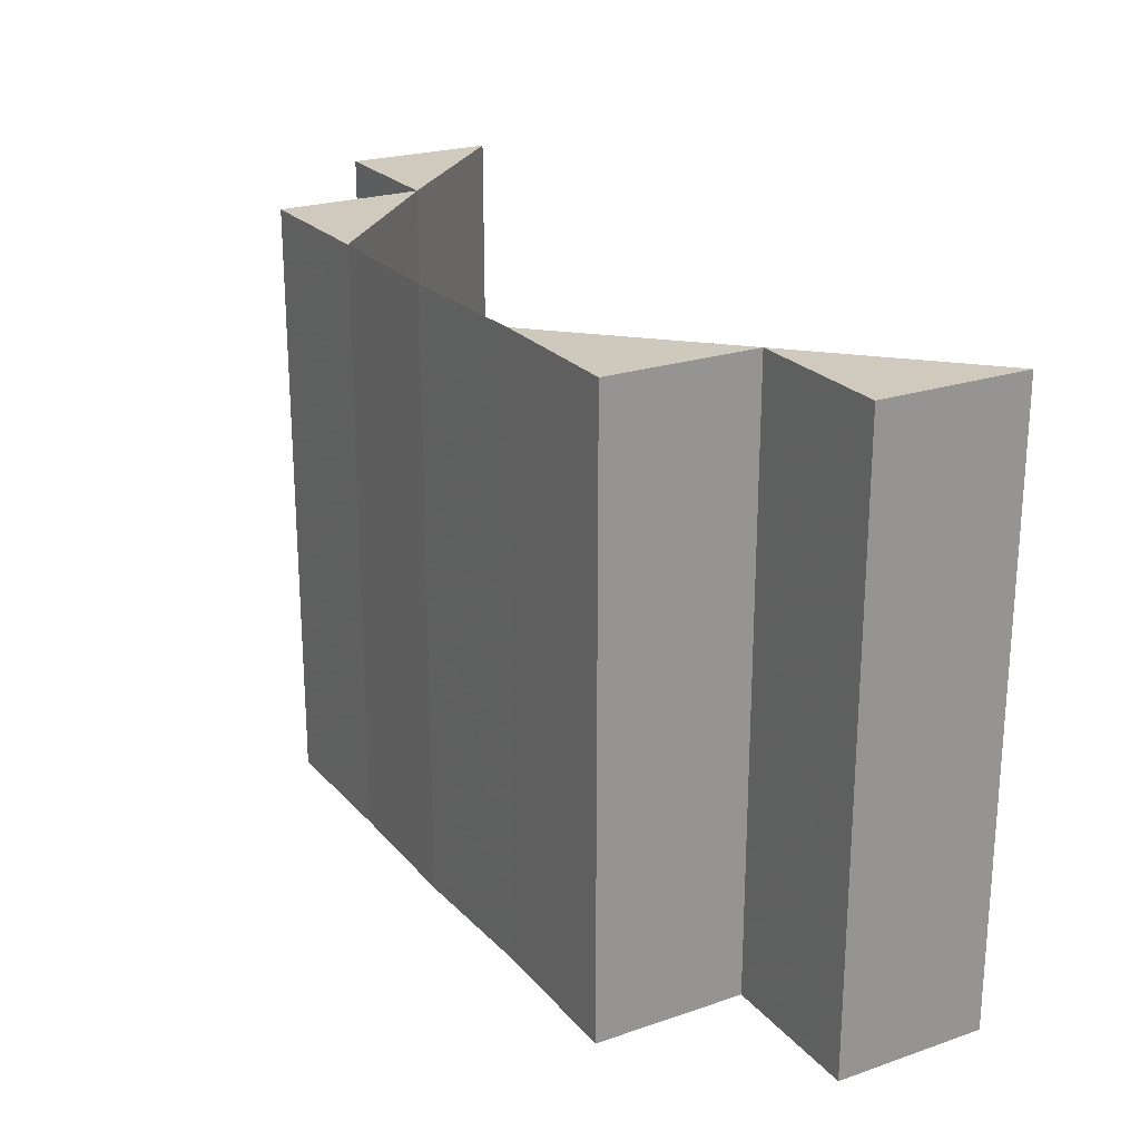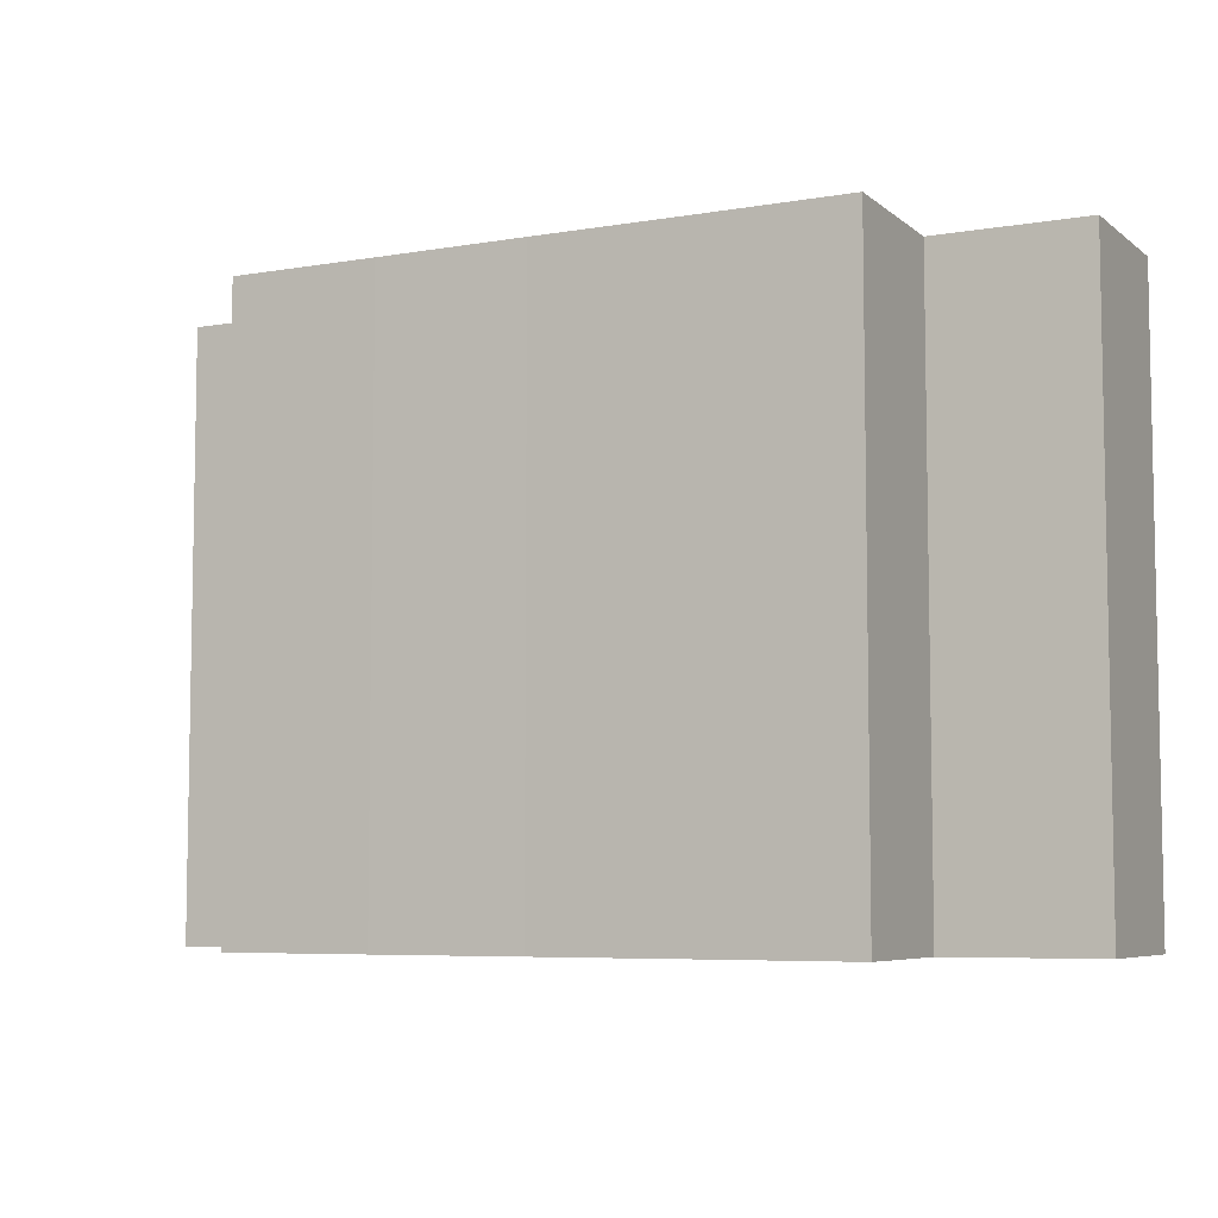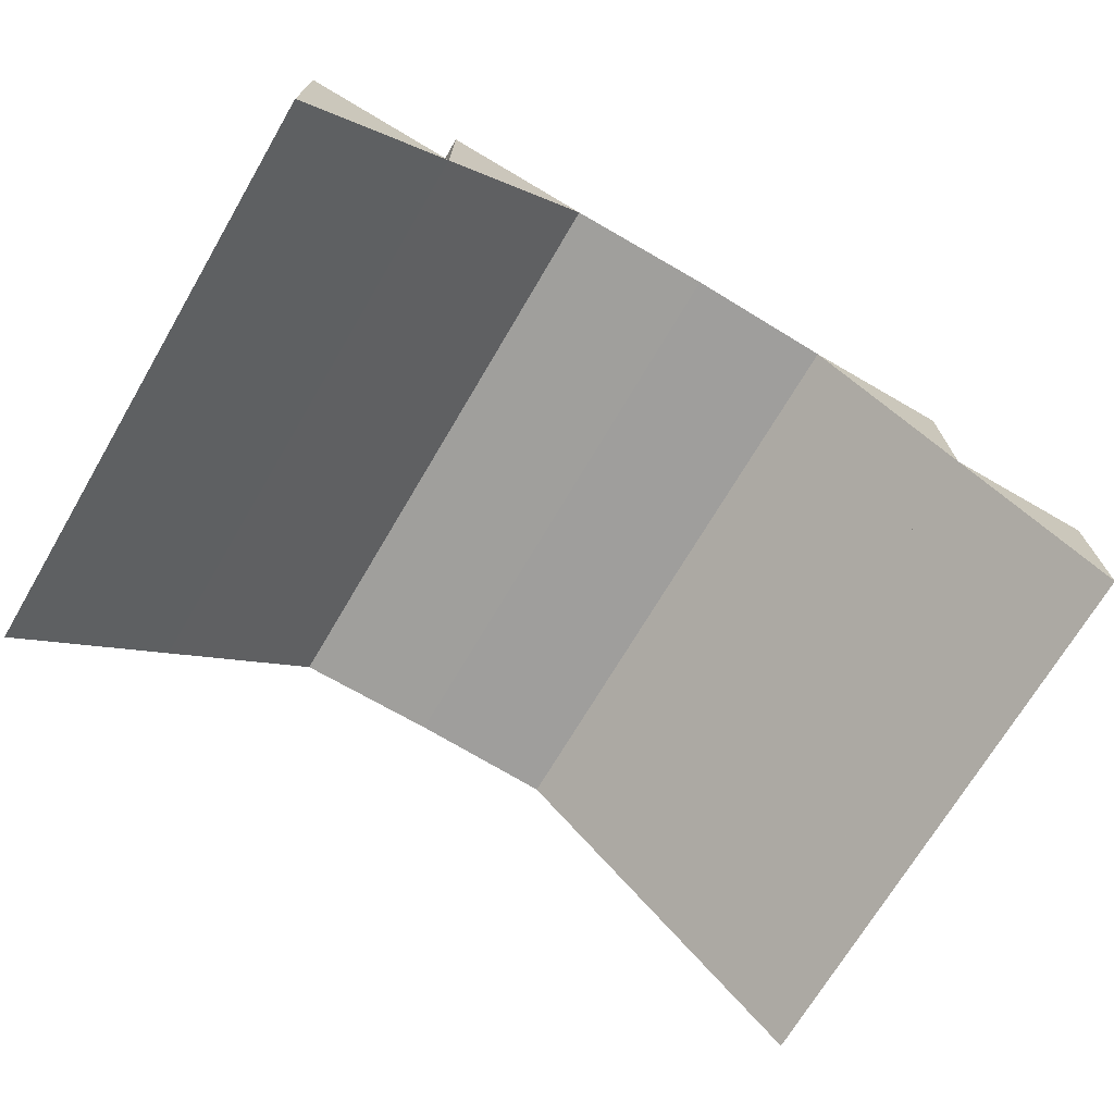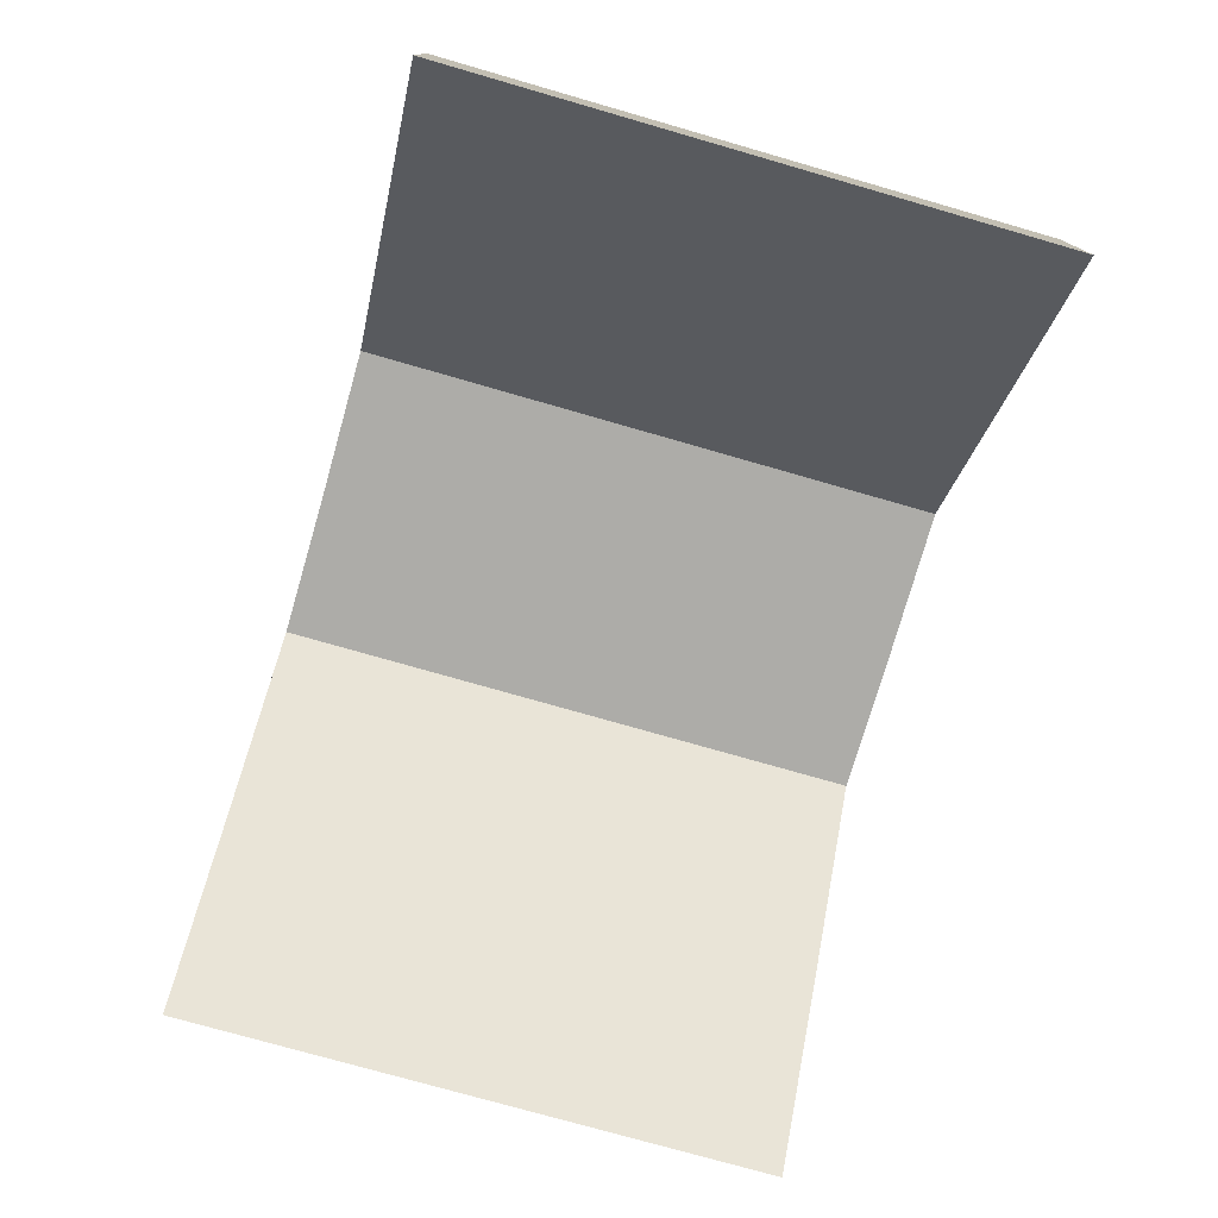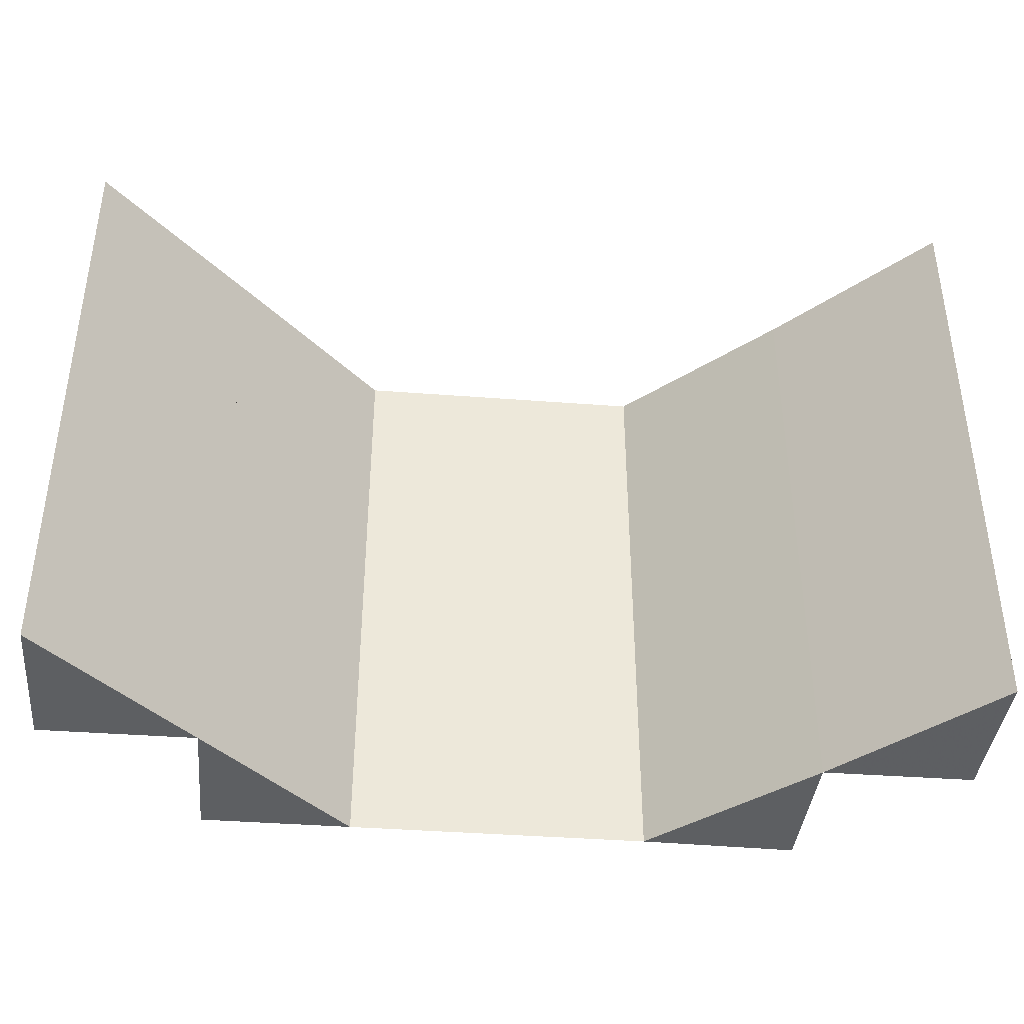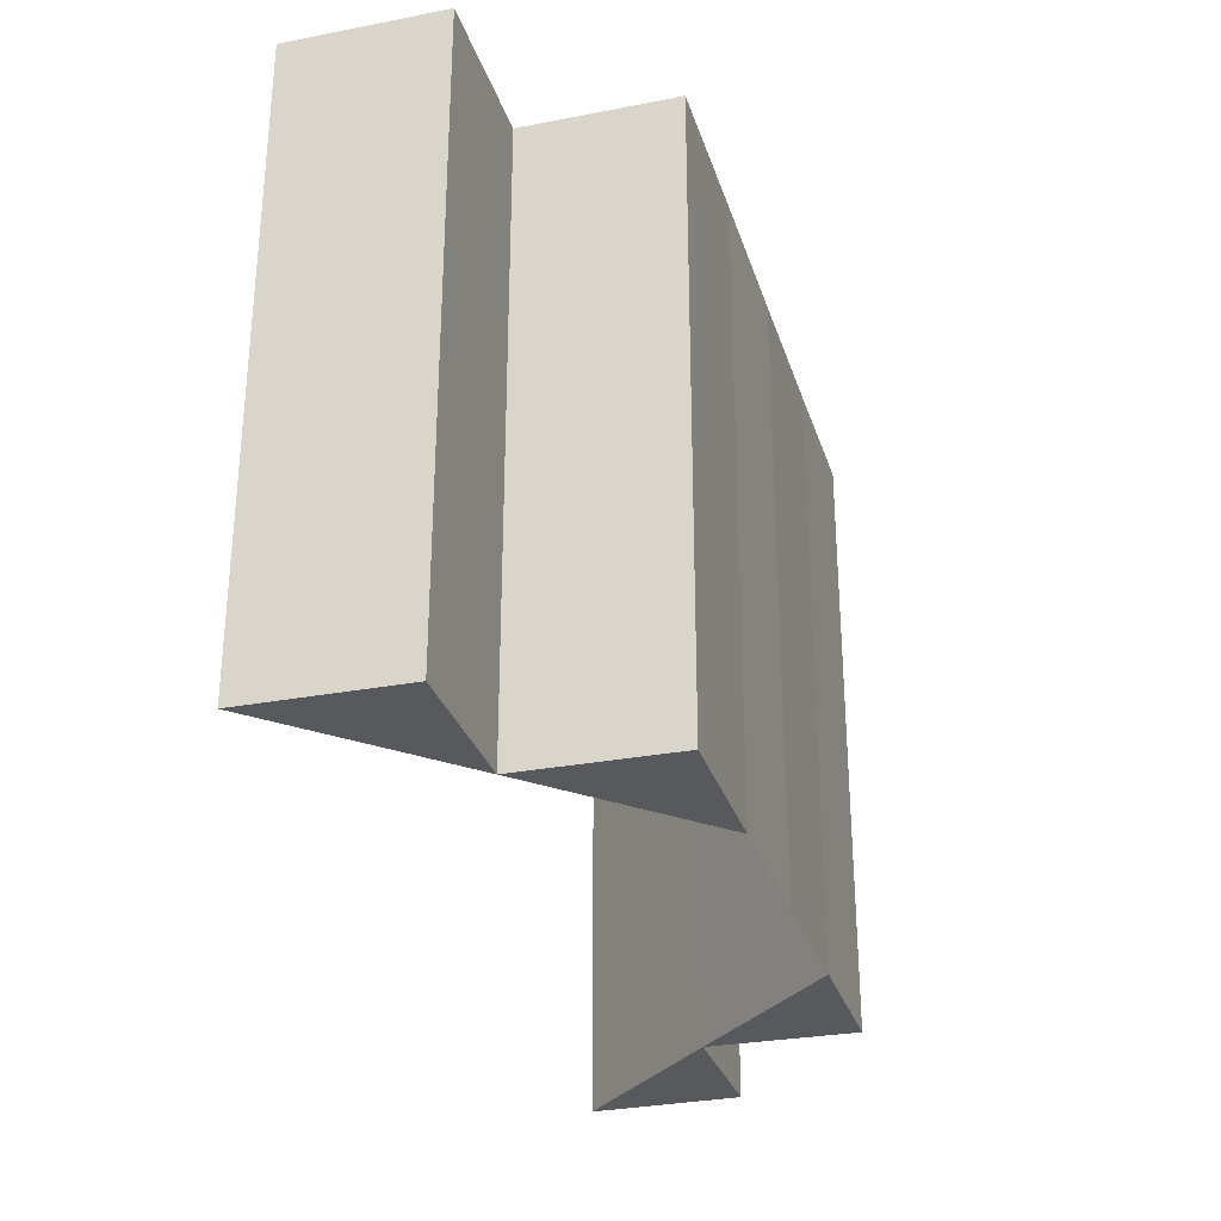
<metadata>
{"format":"obj","ext":"obj","renderer":"f3d","projection":"perspective","resolution":1024,"background":"white","views":[{"elev":22.9,"azim":-120.2,"up":"+Z"},{"elev":-6.4,"azim":-153.2,"up":"+Z"},{"elev":-71.0,"azim":149.4,"up":"+Y"},{"elev":-76.0,"azim":-106.1,"up":"+Y"},{"elev":-39.6,"azim":-5.6,"up":"+Z"},{"elev":-29.5,"azim":106.1,"up":"+Z"}]}
</metadata>
<code>
o 4502
v 2229 1889 16.98
v 2229 1889 16.98
v 2229 1889 17.02
v 2229 1889 17.02
v 2229 1889 17.02
v 2229 1889 16.98
v 2229 1889 16.98
v 2229 1889 17.02
v 2229 1889 16.98
v 2229 1889 17.02
v 2229 1889 16.98
v 2229 1889 17.02
v 2229 1889 17.02
v 2229 1889 17.02
v 2229 1889 16.98
v 2229 1889 17.02
v 2229 1889 16.98
v 2229 1889 17.02
v 2229 1889 16.98
v 2229 1889 16.98
v 2229 1889 17.02
v 2229 1889 17.02
v 2229 1889 17.02
v 2229 1889 16.98
v 2229 1889 16.98
v 2229 1889 17.02
v 2229 1889 16.98
v 2229 1889 17.02
v 2229 1889 16.98
v 2229 1889 16.98
v 2229 1889 16.98
v 2229 1889 17.02
v 2229 1889 17.02
v 2229 1889 17.02
v 2229 1889 17.02
v 2229 1889 17.02
v 2229 1889 16.98
v 2229 1889 16.98
v 2229 1889 17.02
v 2229 1889 17.02
v 2229 1889 17.02
v 2229 1889 17.02
v 2229 1889 17.02
v 2229 1889 16.98
v 2229 1889 16.98
v 2229 1889 16.98
v 2229 1889 16.98
v 2229 1889 16.98
v 2229 1889 17.02
v 2229 1889 17.02
v 2229 1889 17.02
v 2229 1889 17.02
v 2229 1889 17.02
v 2229 1889 16.98
v 2229 1889 16.98
v 2229 1889 16.98
v 2229 1889 16.98
v 2229 1889 16.98
v 2229 1889 16.98
v 2229 1889 16.98
v 2229 1889 16.98
v 2229 1889 17.02
v 2229 1889 16.98
v 2229 1889 17.02
v 2229 1889 16.98
v 2229 1889 16.98
v 2229 1889 17.02
v 2229 1889 17.02
v 2229 1889 17.02
v 2229 1889 16.98
v 2229 1889 16.98
v 2229 1889 17.02
v 2229 1889 17.02
v 2229 1889 17.02
v 2229 1889 17.02
v 2229 1889 17.02
v 2229 1889 17.02
v 2229 1889 16.98
v 2229 1889 17.02
v 2229 1889 16.98
v 2229 1889 17.02
v 2229 1889 17.02
v 2229 1889 17.02
v 2229 1889 16.98
v 2229 1889 16.98
v 2229 1889 16.98
v 2229 1889 17.02
v 2229 1889 17.02
v 2229 1889 17.02
v 2229 1889 16.98
v 2229 1889 17.02
v 2229 1889 16.98
v 2229 1889 17.02
f 1 2 3
f 2 4 5
f 1 6 7
f 8 6 9
f 10 8 11
f 12 13 14
f 15 13 16
f 17 15 18
f 19 20 21
f 20 22 23
f 19 24 25
f 26 24 27
f 28 26 29
f 30 31 32
f 31 33 34
f 35 33 36
f 37 38 39
f 38 40 41
f 42 43 44
f 43 45 46
f 47 48 49
f 48 50 51
f 52 53 54
f 53 55 56
f 57 58 59
f 57 60 61
f 62 60 63
f 64 62 65
f 57 66 67
f 66 68 69
f 70 71 72
f 71 73 74
f 75 76 77
f 78 76 79
f 80 78 81
f 82 83 84
f 83 85 86
f 87 88 89
f 90 88 91
f 92 90 93

</code>
